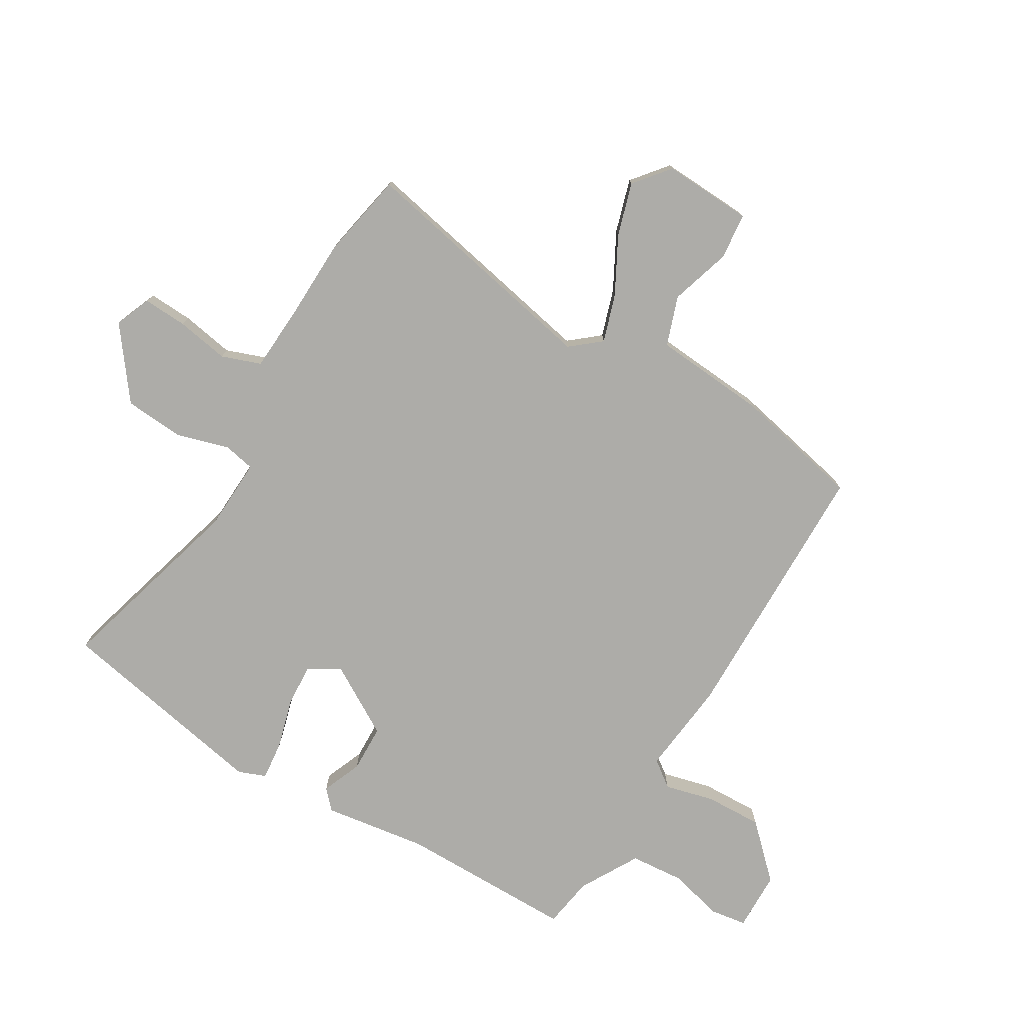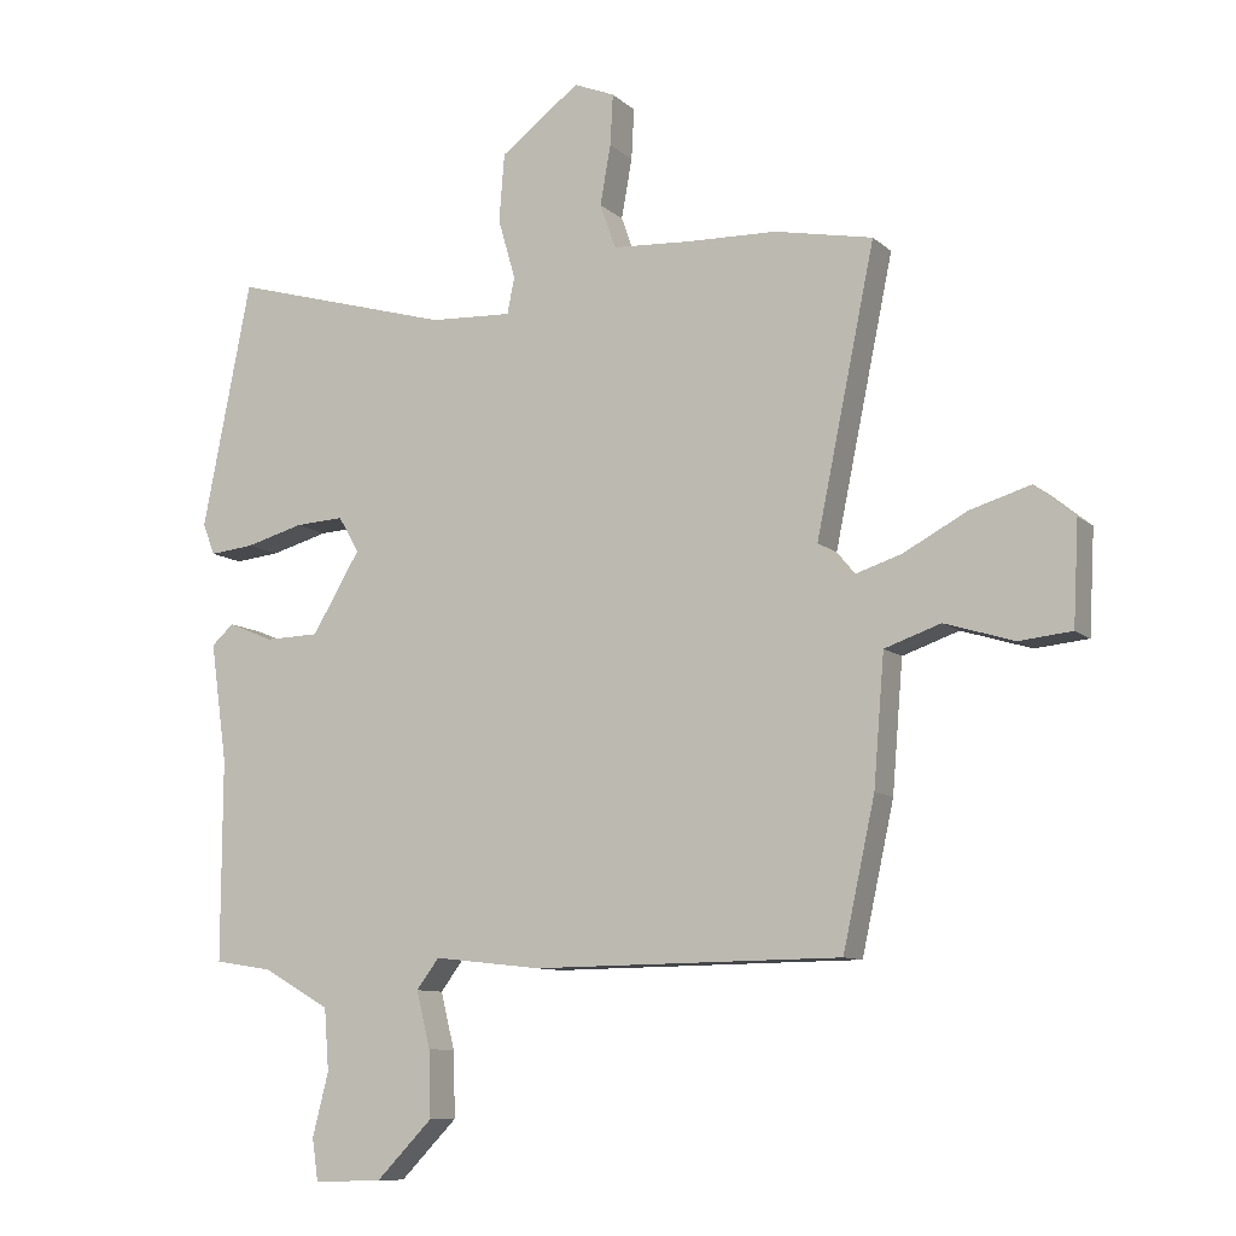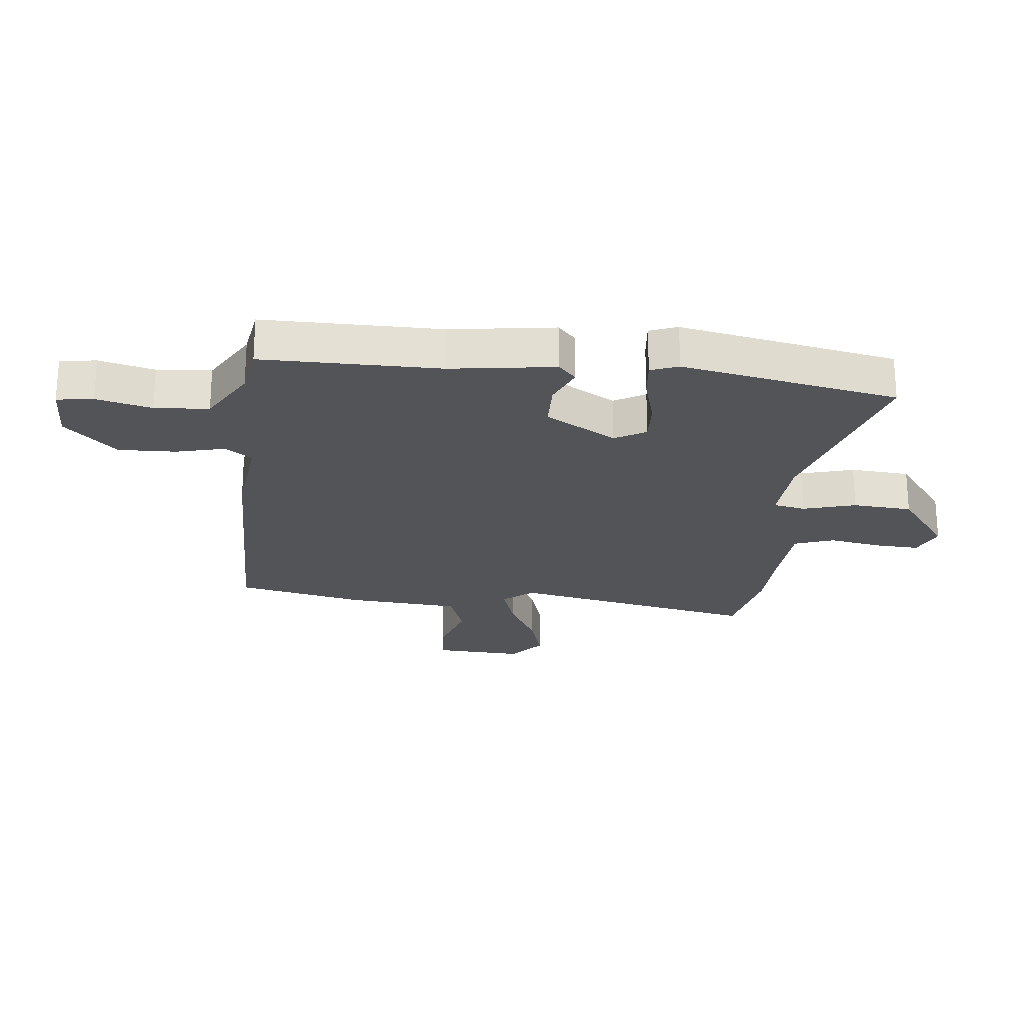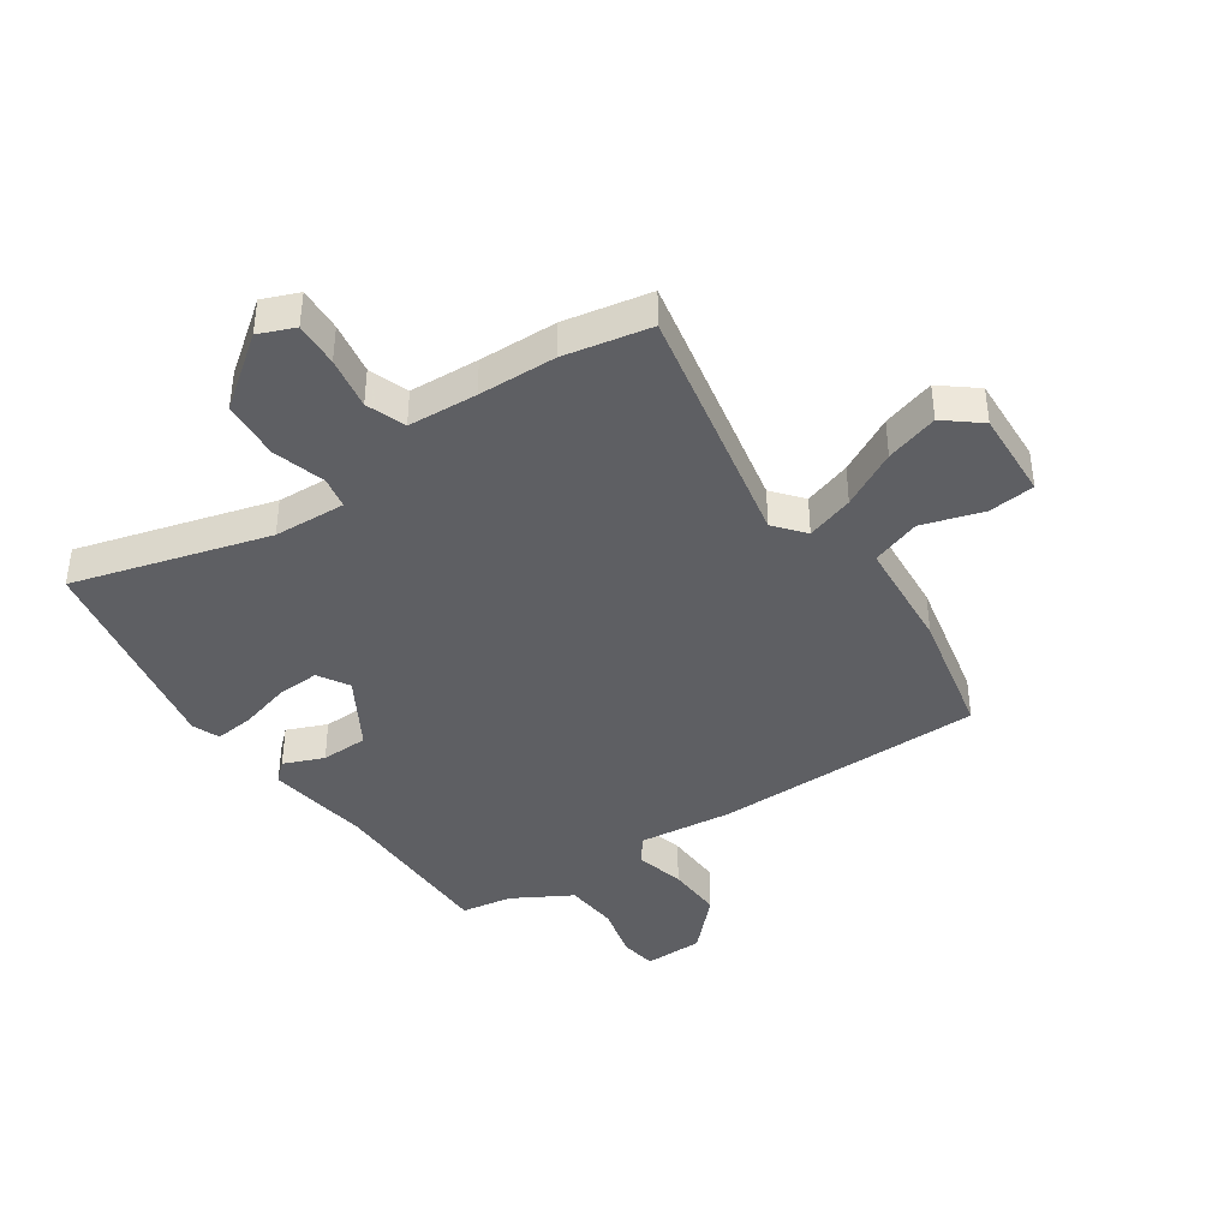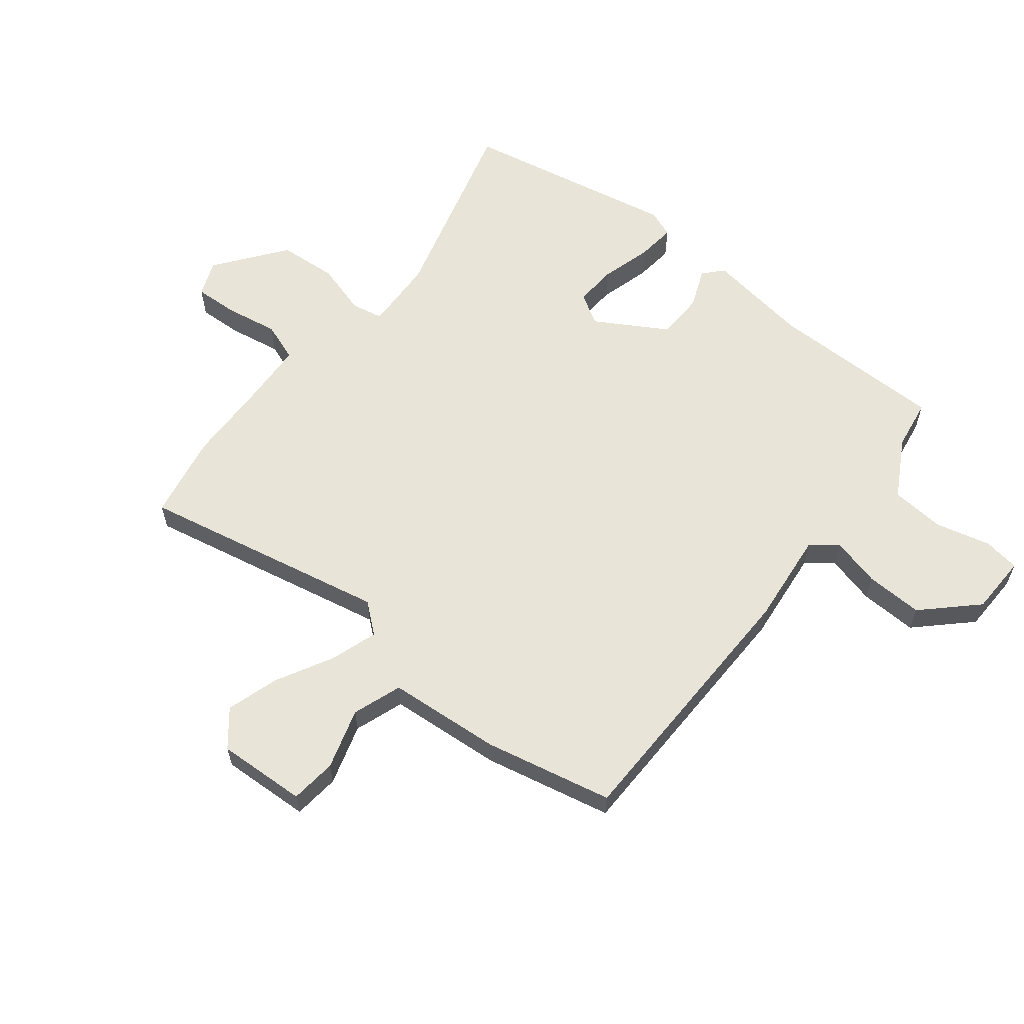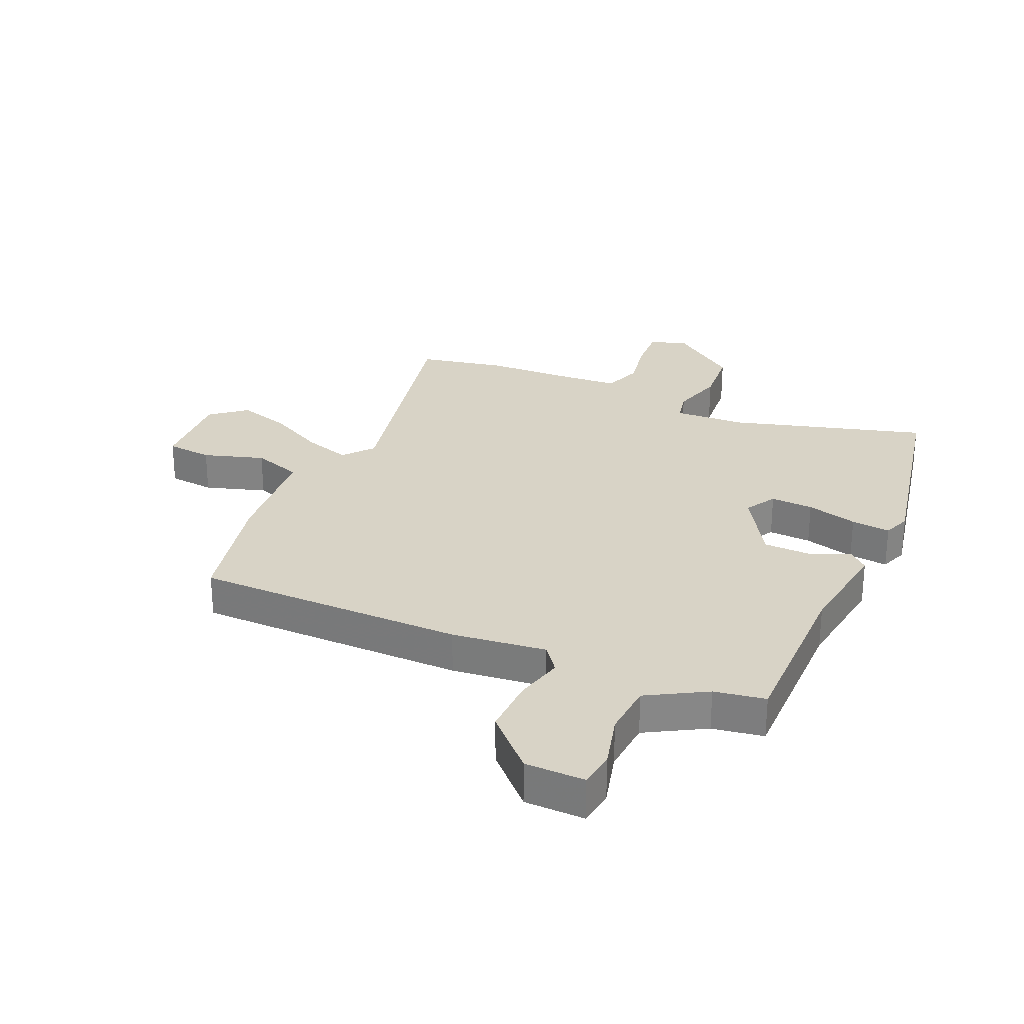
<metadata>
{"format":"obj","ext":"obj","renderer":"f3d","projection":"perspective","resolution":1024,"background":"white","views":[{"elev":-76.6,"azim":59.4,"up":"+Y"},{"elev":-9.6,"azim":26.5,"up":"+Z"},{"elev":-23.0,"azim":-96.1,"up":"+Y"},{"elev":-40.6,"azim":34.4,"up":"+Y"},{"elev":60.5,"azim":128.7,"up":"+Y"},{"elev":27.9,"azim":-156.4,"up":"+Y"}]}
</metadata>
<code>
v -0.476 0.07 0.552
v -0.144 0.07 0.458
v -0.021 0.07 0.452
v -0.01 0.07 0.506
v -0.036 0.07 0.596
v -0.028 0.07 0.697
v 0.091 0.07 0.786
v 0.152 0.07 0.761
v 0.148 0.07 0.685
v 0.132 0.07 0.596
v 0.156 0.07 0.529
v 0.274 0.07 0.522
v 0.407 0.07 0.518
v 0.554 0.07 0.489
v 0.466 0.07 0.066
v 0.508 0.07 0.015
v 0.589 0.07 0.041
v 0.685 0.07 0.092
v 0.775 0.07 0.119
v 0.835 0.07 0.07
v 0.827 0.07 -0.082
v 0.748 0.07 -0.09
v 0.644 0.07 -0.058
v 0.56 0.07 -0.087
v 0.544 0.07 -0.28
v 0.496 0.07 -0.499
v 0.034 0.07 -0.504
v -0.127 0.07 -0.486
v -0.161 0.07 -0.531
v -0.14 0.07 -0.615
v -0.137 0.07 -0.713
v -0.222 0.07 -0.8
v -0.324 0.07 -0.802
v -0.333 0.07 -0.74
v -0.309 0.07 -0.646
v -0.316 0.07 -0.554
v -0.416 0.07 -0.497
v -0.503 0.07 -0.483
v -0.502 0.07 -0.182
v -0.527 0.07 -0.005
v -0.494 0.07 0.025
v -0.426 0.07 -0.003
v -0.345 0.07 -0.001
v -0.273 0.07 0.119
v -0.304 0.07 0.172
v -0.377 0.07 0.168
v -0.464 0.07 0.144
v -0.531 0.07 0.137
v -0.549 0.07 0.184
v -0.476 0 0.552
v -0.144 0 0.458
v -0.021 0 0.452
v -0.01 0 0.506
v -0.036 0 0.596
v -0.028 0 0.697
v 0.091 0 0.786
v 0.152 0 0.761
v 0.148 0 0.685
v 0.132 0 0.596
v 0.156 0 0.529
v 0.274 0 0.522
v 0.407 0 0.518
v 0.554 0 0.489
v 0.466 0 0.066
v 0.508 0 0.015
v 0.589 0 0.041
v 0.685 0 0.092
v 0.775 0 0.119
v 0.835 0 0.07
v 0.827 0 -0.082
v 0.748 0 -0.09
v 0.644 0 -0.058
v 0.56 0 -0.087
v 0.544 0 -0.28
v 0.496 0 -0.499
v 0.034 0 -0.504
v -0.127 0 -0.486
v -0.161 0 -0.531
v -0.14 0 -0.615
v -0.137 0 -0.713
v -0.222 0 -0.8
v -0.324 0 -0.802
v -0.333 0 -0.74
v -0.309 0 -0.646
v -0.316 0 -0.554
v -0.416 0 -0.497
v -0.503 0 -0.483
v -0.502 0 -0.182
v -0.527 0 -0.005
v -0.494 0 0.025
v -0.426 0 -0.003
v -0.345 0 -0.001
v -0.273 0 0.119
v -0.304 0 0.172
v -0.377 0 0.168
v -0.464 0 0.144
v -0.531 0 0.137
v -0.549 0 0.184
f 49 1 2
f 48 49 2
f 47 48 2
f 46 47 2
f 45 46 2 3
f 44 45 3
f 43 44 3
f 39 40 41 42
f 39 42 43
f 38 39 43
f 37 38 43
f 36 37 43 3
f 33 34 35
f 32 33 35
f 31 32 35
f 30 31 35
f 29 30 35
f 35 36 3
f 29 35 3
f 28 29 3
f 28 3 4
f 27 28 4
f 26 27 4
f 25 26 4
f 24 25 4
f 21 22 23
f 20 21 23
f 19 20 23
f 18 19 23
f 17 18 23
f 16 17 23 24
f 24 4 5
f 16 24 5
f 15 16 5
f 12 13 14 15
f 11 12 15
f 8 9 10
f 7 8 10
f 6 7 10
f 5 6 10
f 5 10 11
f 5 11 15
f 51 50 98
f 51 98 97
f 51 97 96
f 51 96 95
f 52 51 95 94
f 52 94 93
f 52 93 92
f 91 90 89 88
f 92 91 88
f 92 88 87
f 92 87 86
f 52 92 86 85
f 84 83 82
f 84 82 81
f 84 81 80
f 84 80 79
f 84 79 78
f 52 85 84
f 52 84 78
f 52 78 77
f 53 52 77
f 53 77 76
f 53 76 75
f 53 75 74
f 53 74 73
f 72 71 70
f 72 70 69
f 72 69 68
f 72 68 67
f 72 67 66
f 73 72 66 65
f 54 53 73
f 54 73 65
f 54 65 64
f 64 63 62 61
f 64 61 60
f 59 58 57
f 59 57 56
f 59 56 55
f 59 55 54
f 60 59 54
f 64 60 54
f 1 50 51 2
f 2 51 52 3
f 3 52 53 4
f 4 53 54 5
f 5 54 55 6
f 6 55 56 7
f 7 56 57 8
f 8 57 58 9
f 9 58 59 10
f 10 59 60 11
f 11 60 61 12
f 12 61 62 13
f 13 62 63 14
f 14 63 64 15
f 15 64 65 16
f 16 65 66 17
f 17 66 67 18
f 18 67 68 19
f 19 68 69 20
f 20 69 70 21
f 21 70 71 22
f 22 71 72 23
f 23 72 73 24
f 24 73 74 25
f 25 74 75 26
f 26 75 76 27
f 27 76 77 28
f 28 77 78 29
f 29 78 79 30
f 30 79 80 31
f 31 80 81 32
f 32 81 82 33
f 33 82 83 34
f 34 83 84 35
f 35 84 85 36
f 36 85 86 37
f 37 86 87 38
f 38 87 88 39
f 39 88 89 40
f 40 89 90 41
f 41 90 91 42
f 42 91 92 43
f 43 92 93 44
f 44 93 94 45
f 45 94 95 46
f 46 95 96 47
f 47 96 97 48
f 48 97 98 49
f 49 98 50 1

</code>
